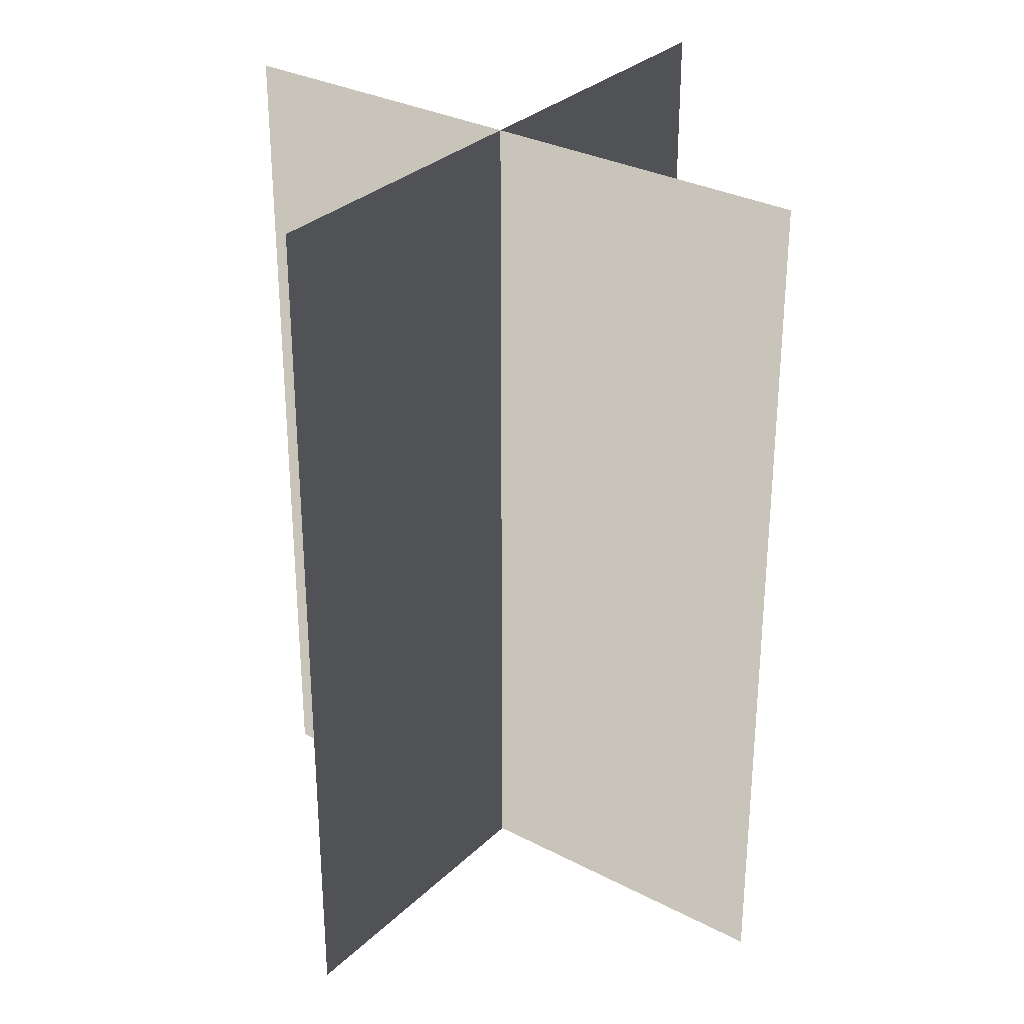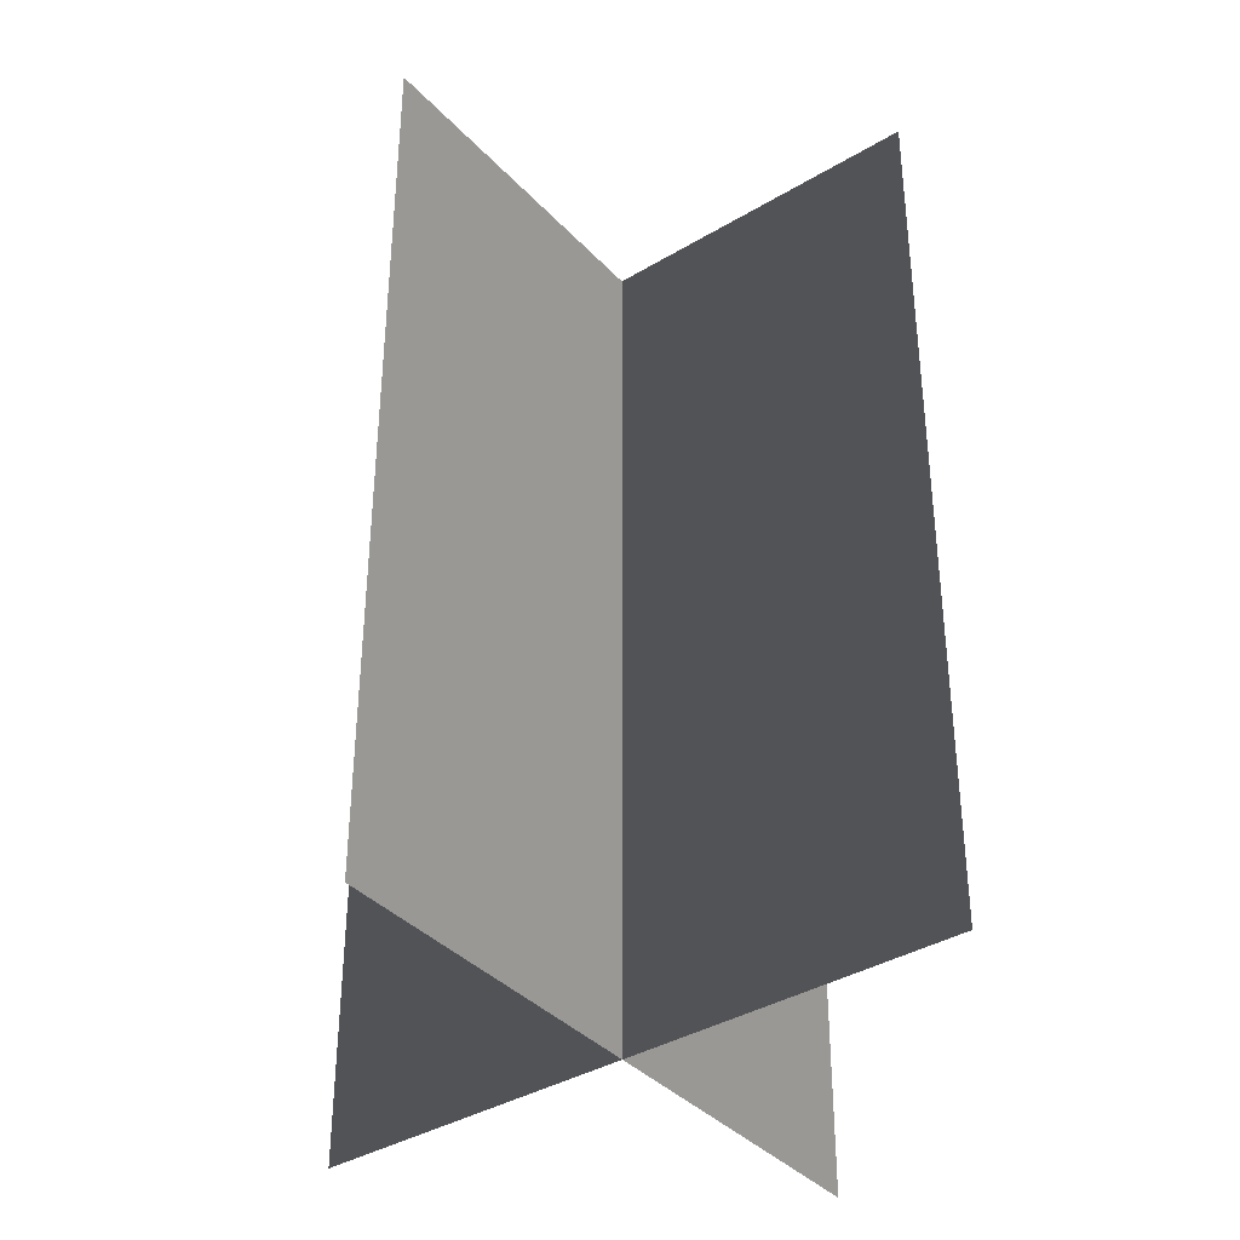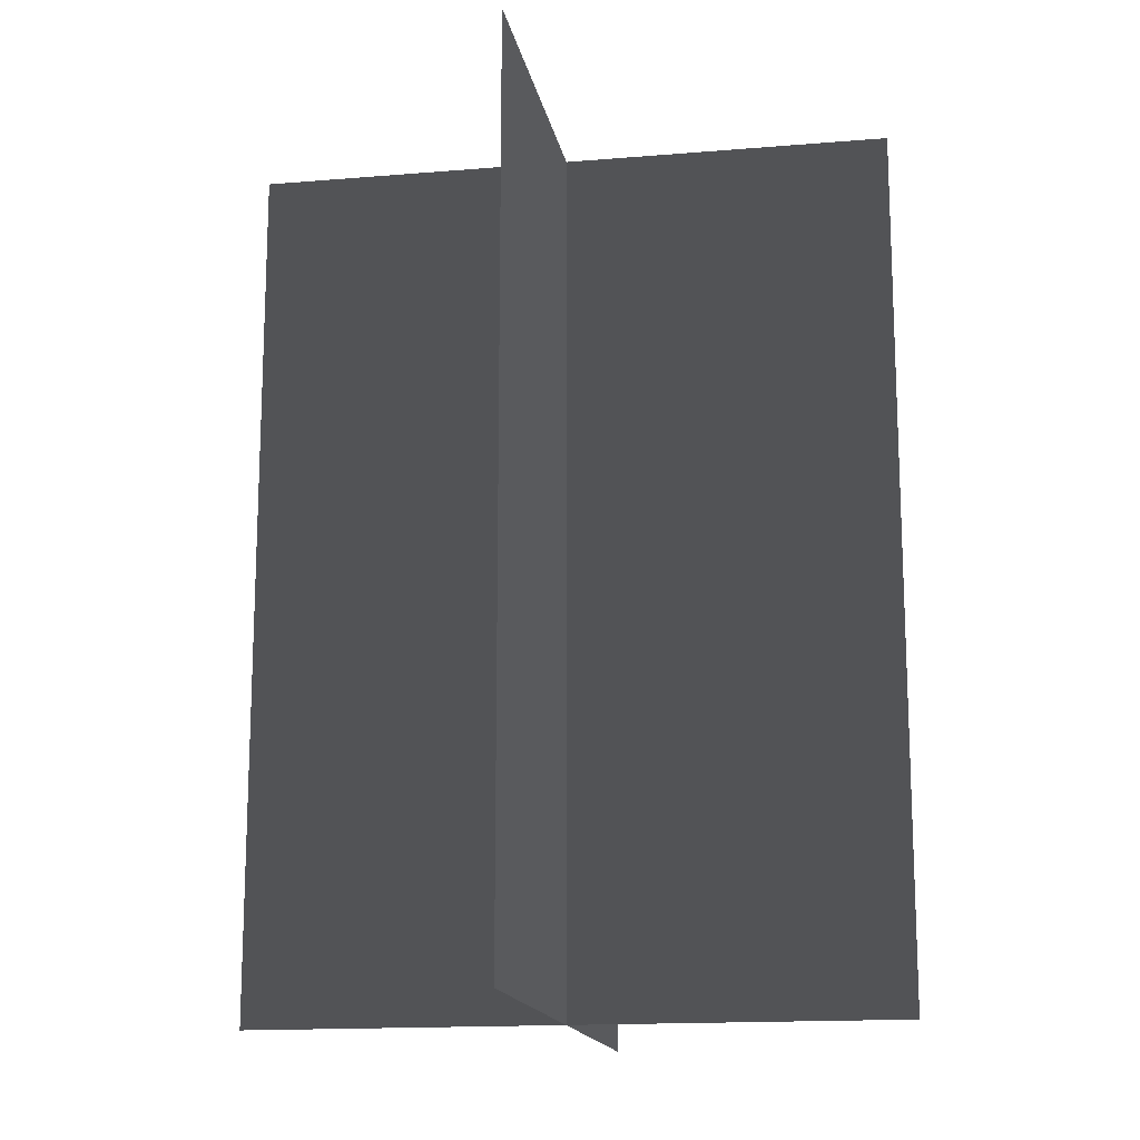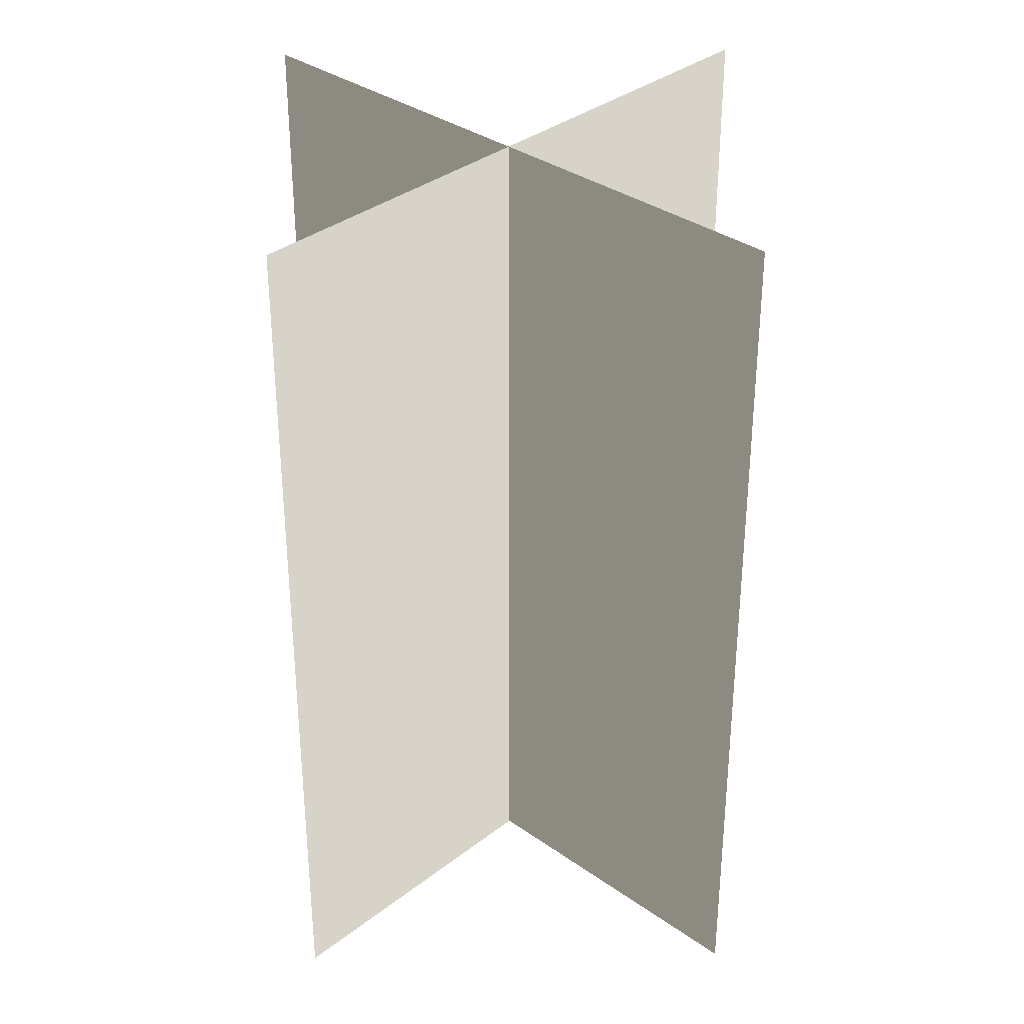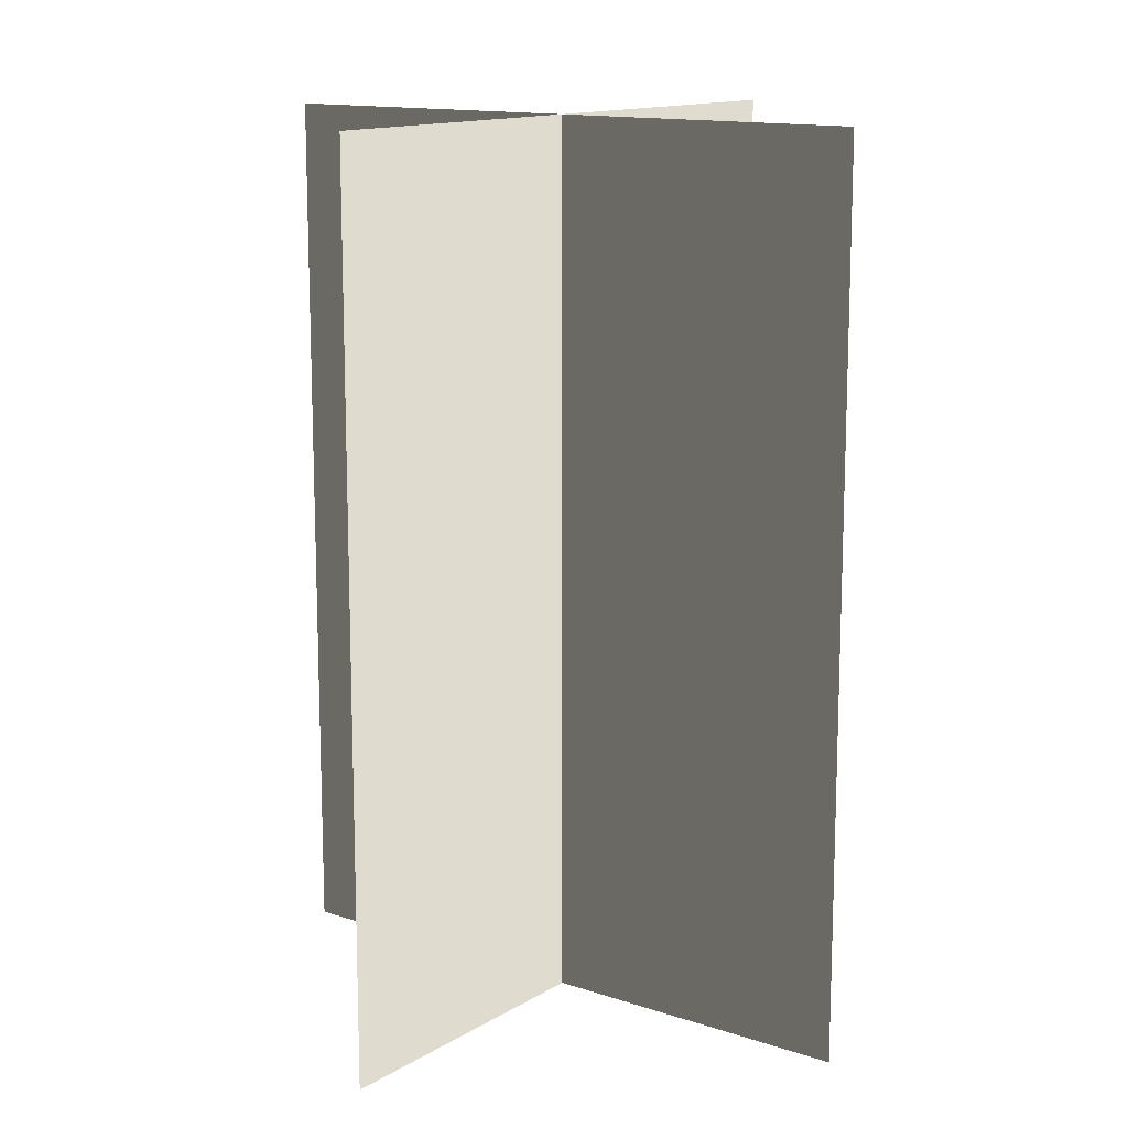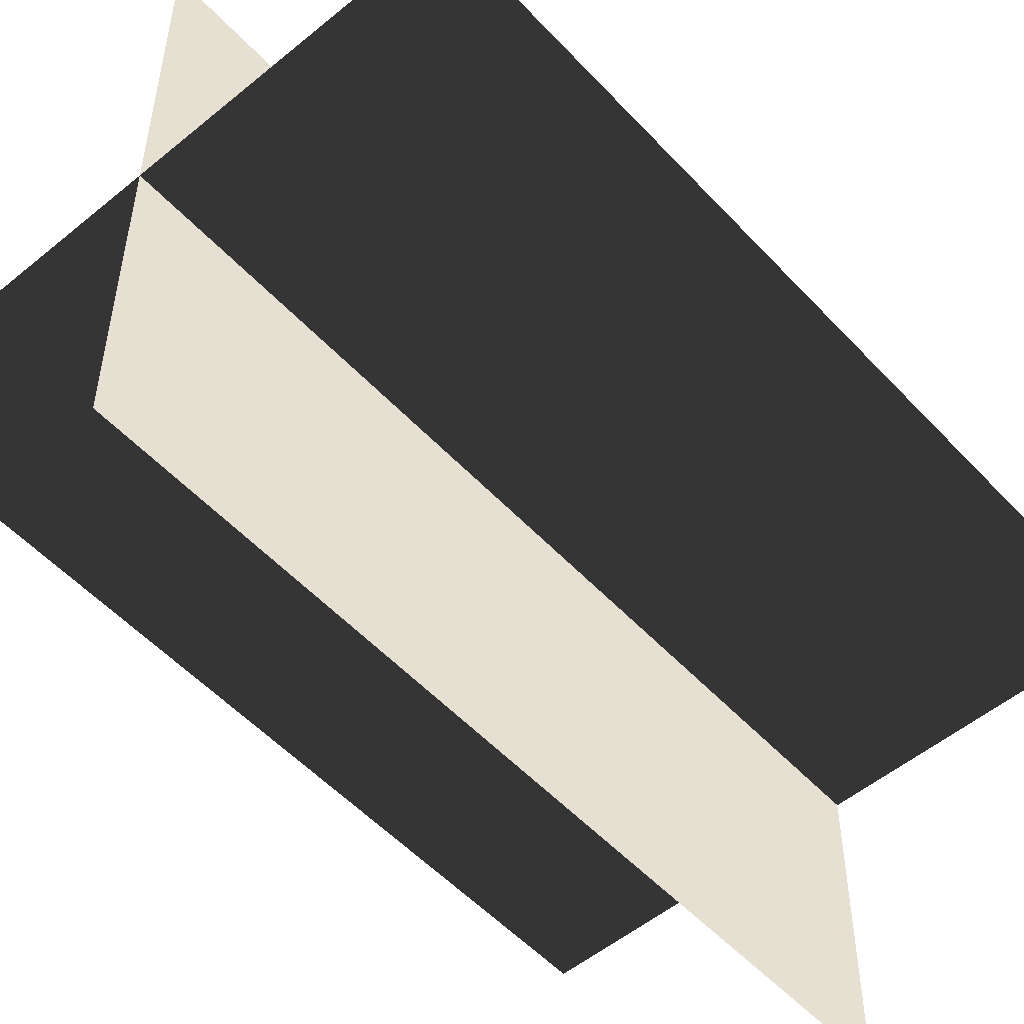
<metadata>
{"format":"obj","ext":"obj","renderer":"f3d","projection":"perspective","resolution":1024,"background":"white","views":[{"elev":30.8,"azim":126.9,"up":"+Z"},{"elev":-37.9,"azim":-142.7,"up":"+Z"},{"elev":-15.5,"azim":-170.0,"up":"+Z"},{"elev":34.3,"azim":43.7,"up":"+Z"},{"elev":13.5,"azim":36.9,"up":"+Z"},{"elev":-53.0,"azim":41.5,"up":"+Y"}]}
</metadata>
<code>
v 0.1617 -0.009194 1.888e-06
v 0.1617 -0.009194 0.4323
v -0.1562 -0.009194 0.4323
v -0.1562 -0.009194 1.888e-06
v 0.005387 -0.1631 1.867e-06
v 0.005387 -0.1631 0.4323
v 0.005387 0.1548 0.4323
v 0.005387 0.1548 1.91e-06
g Palm_Tree_22478_494
f 1 3 2
f 1 4 3
f 5 7 6
f 5 8 7

</code>
